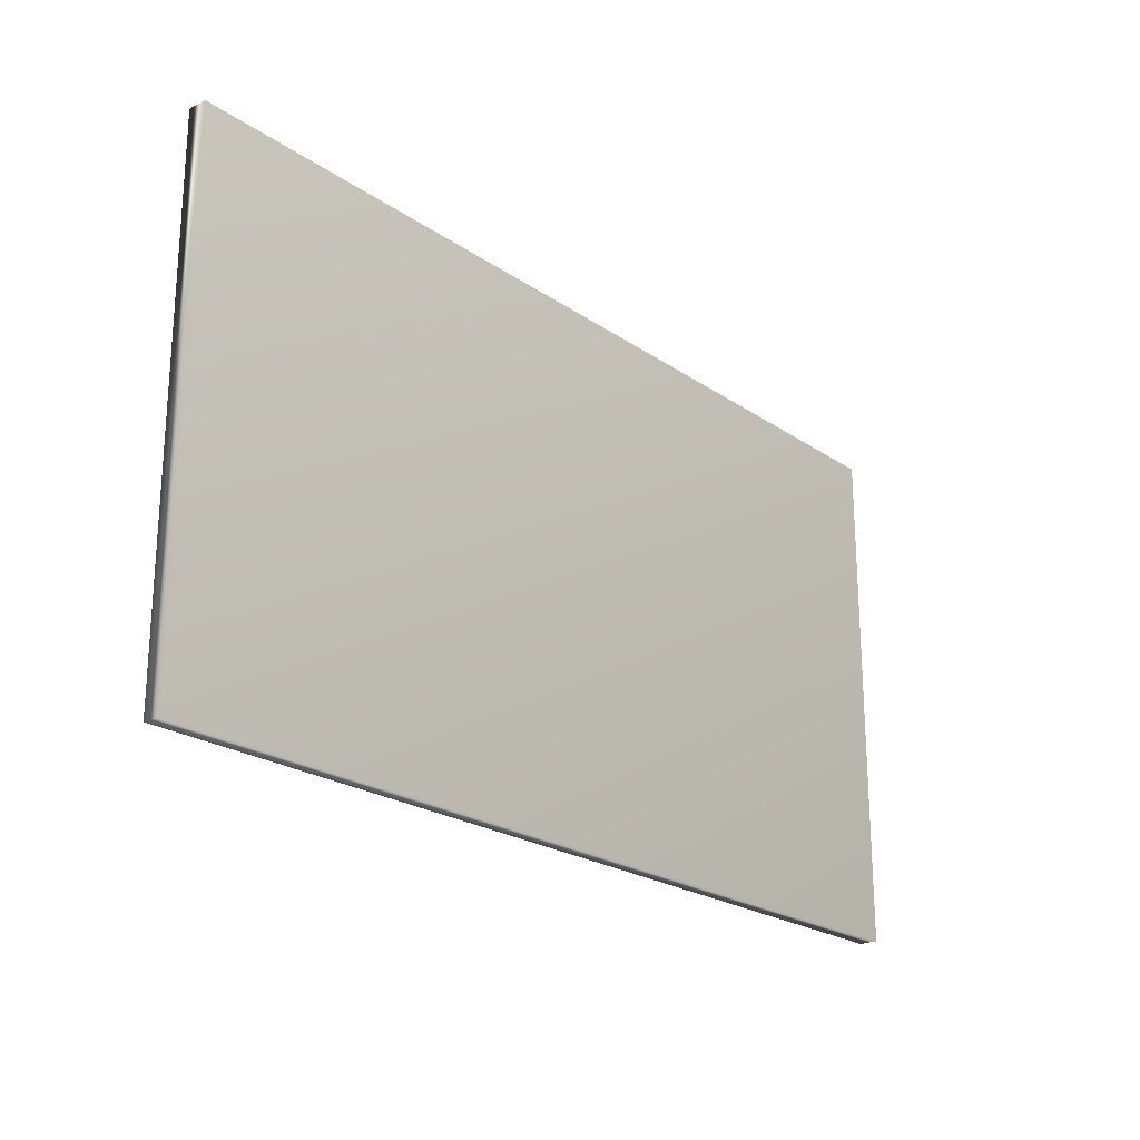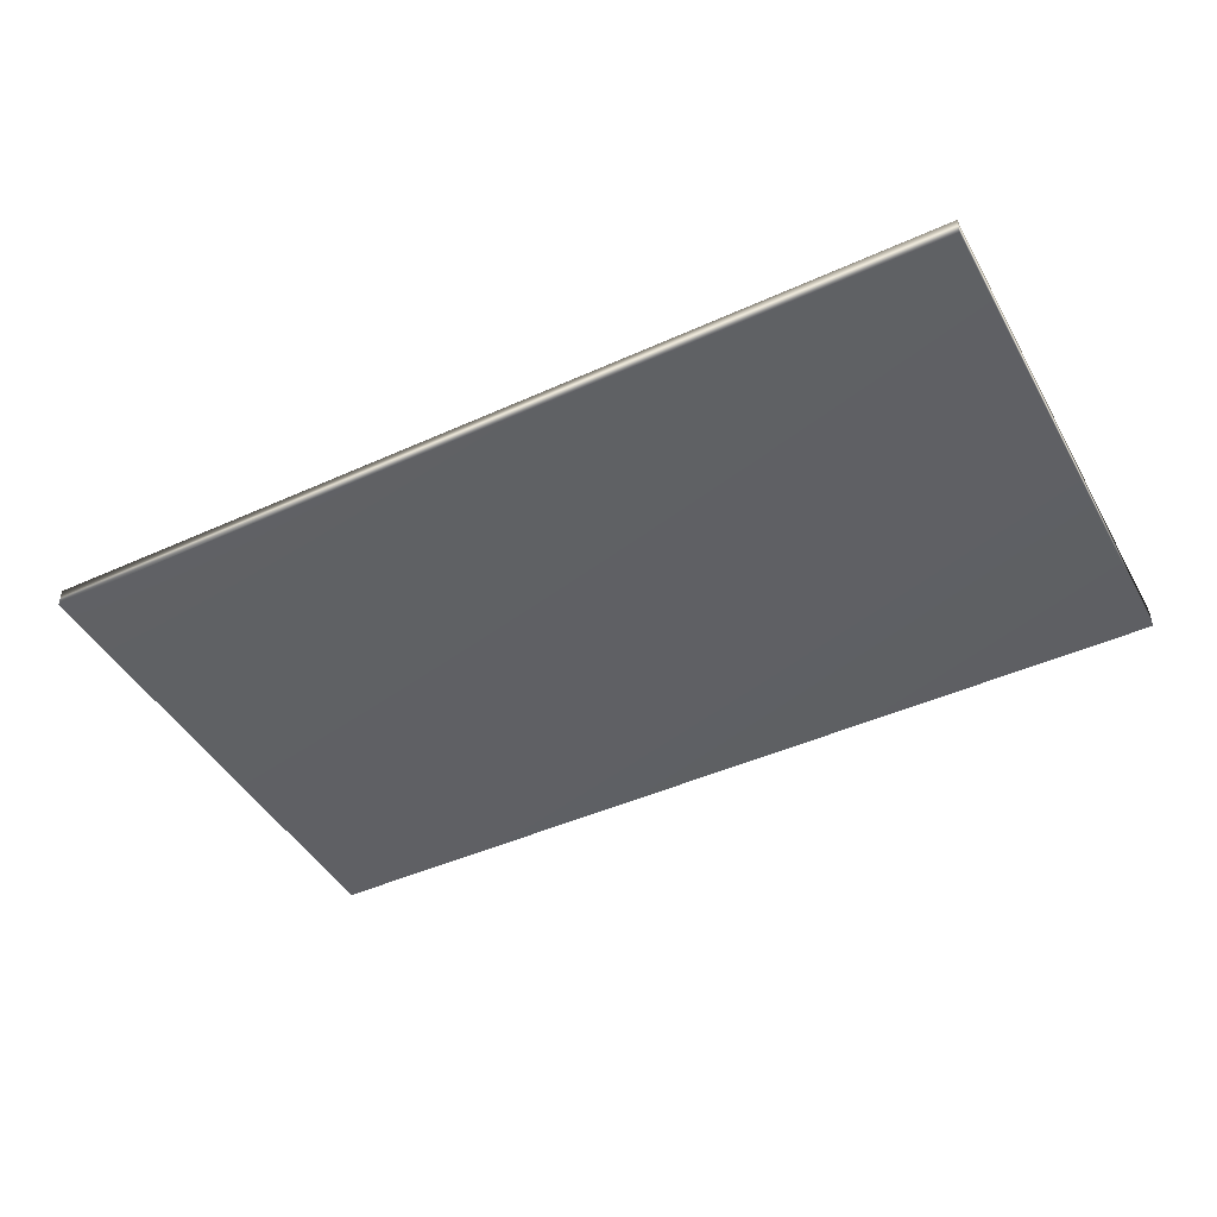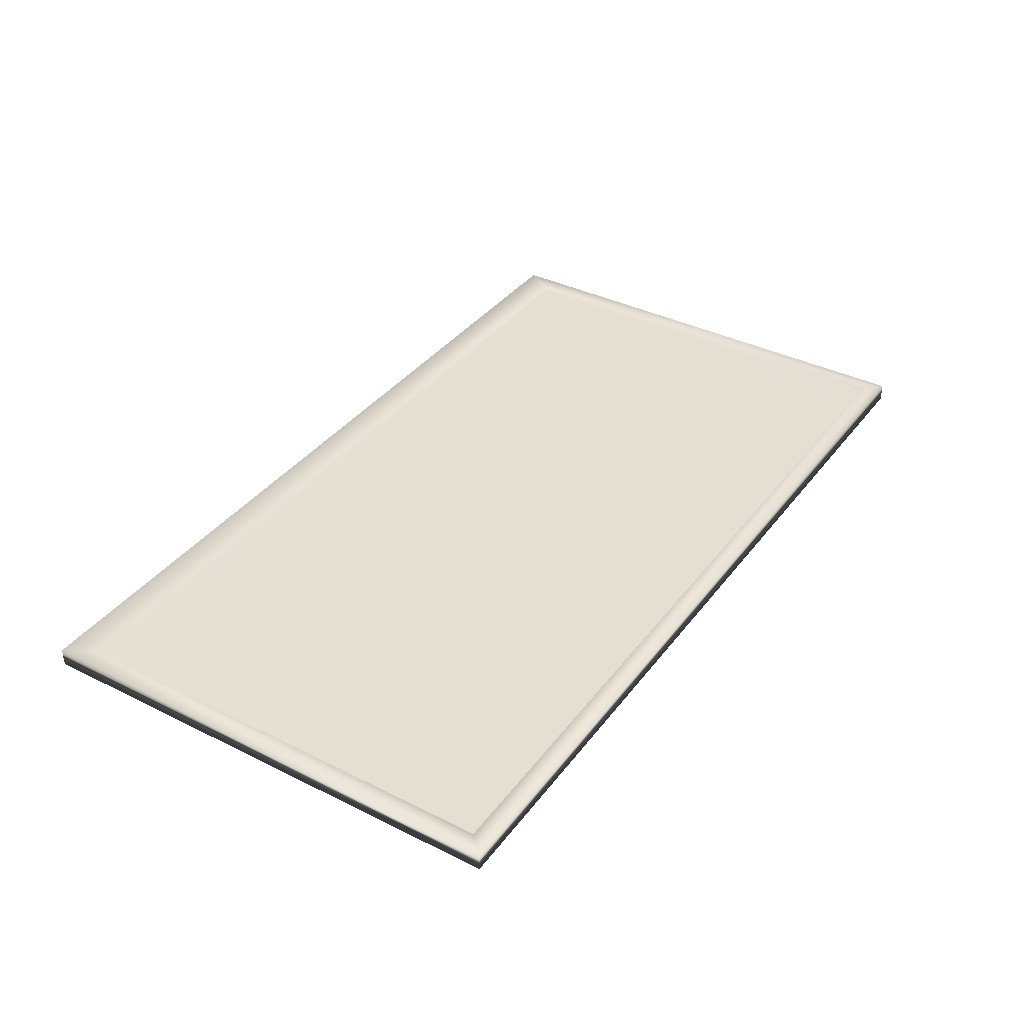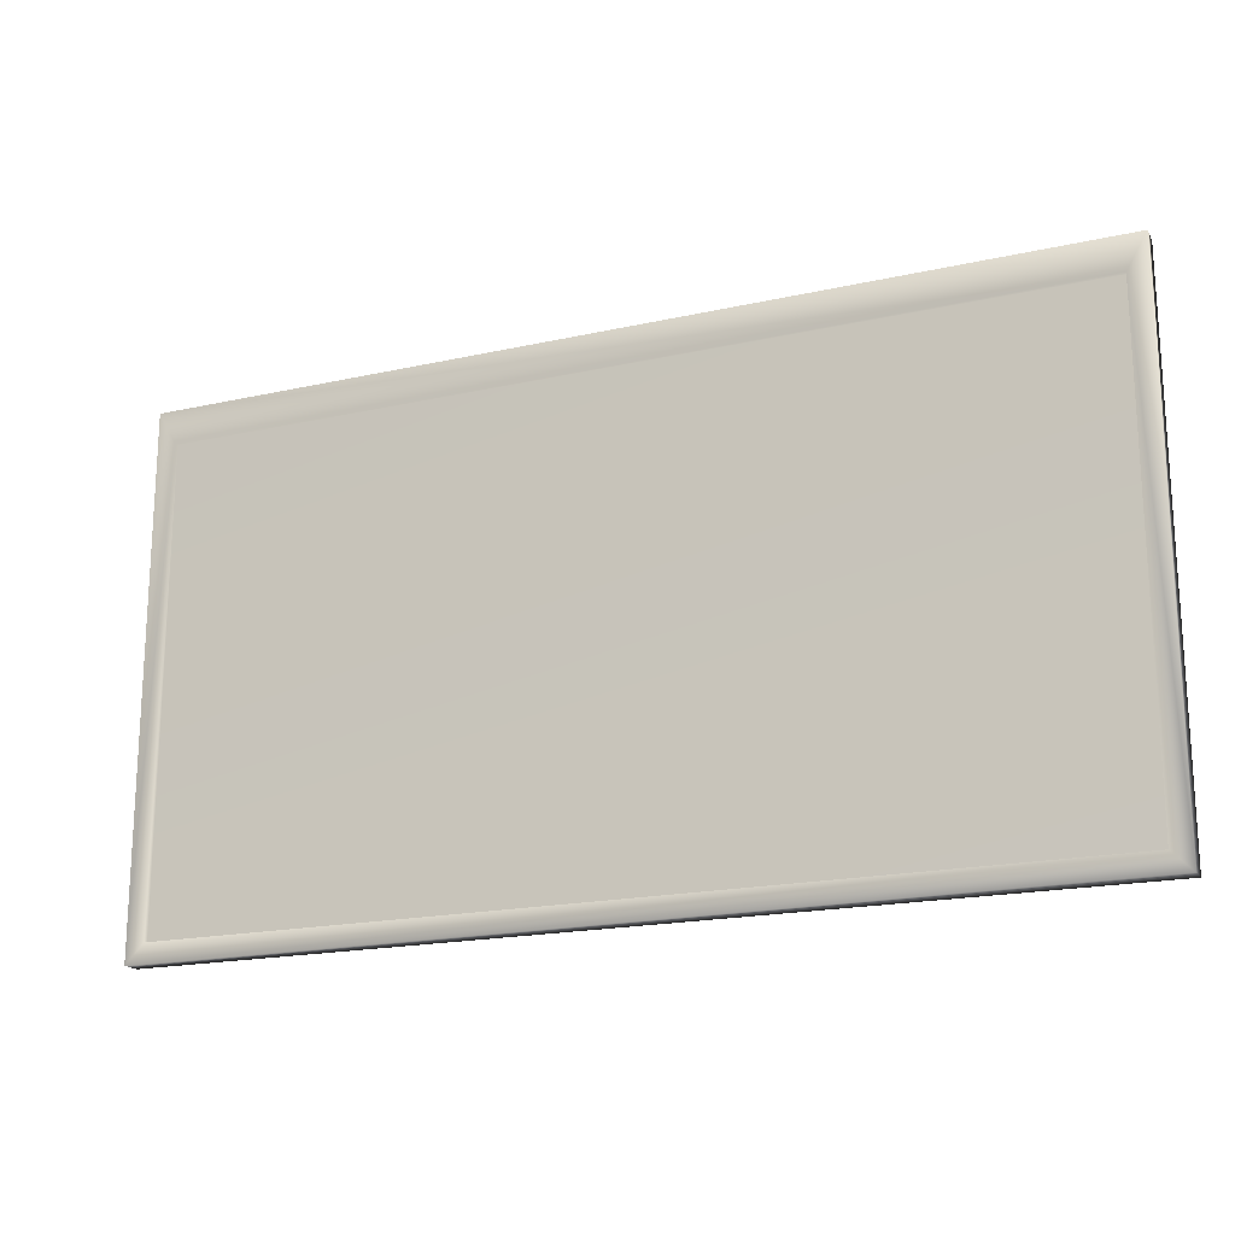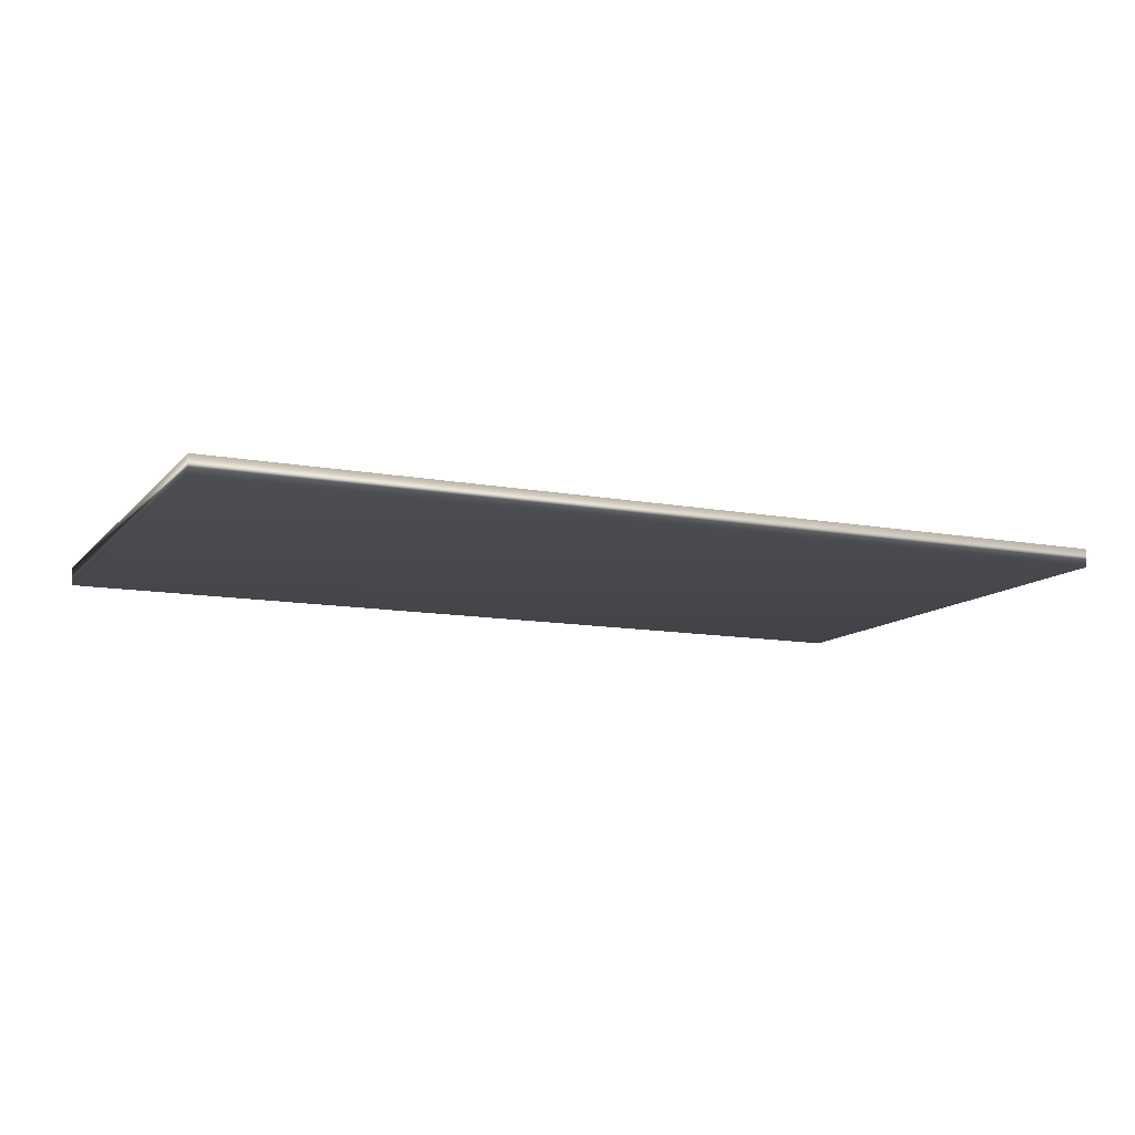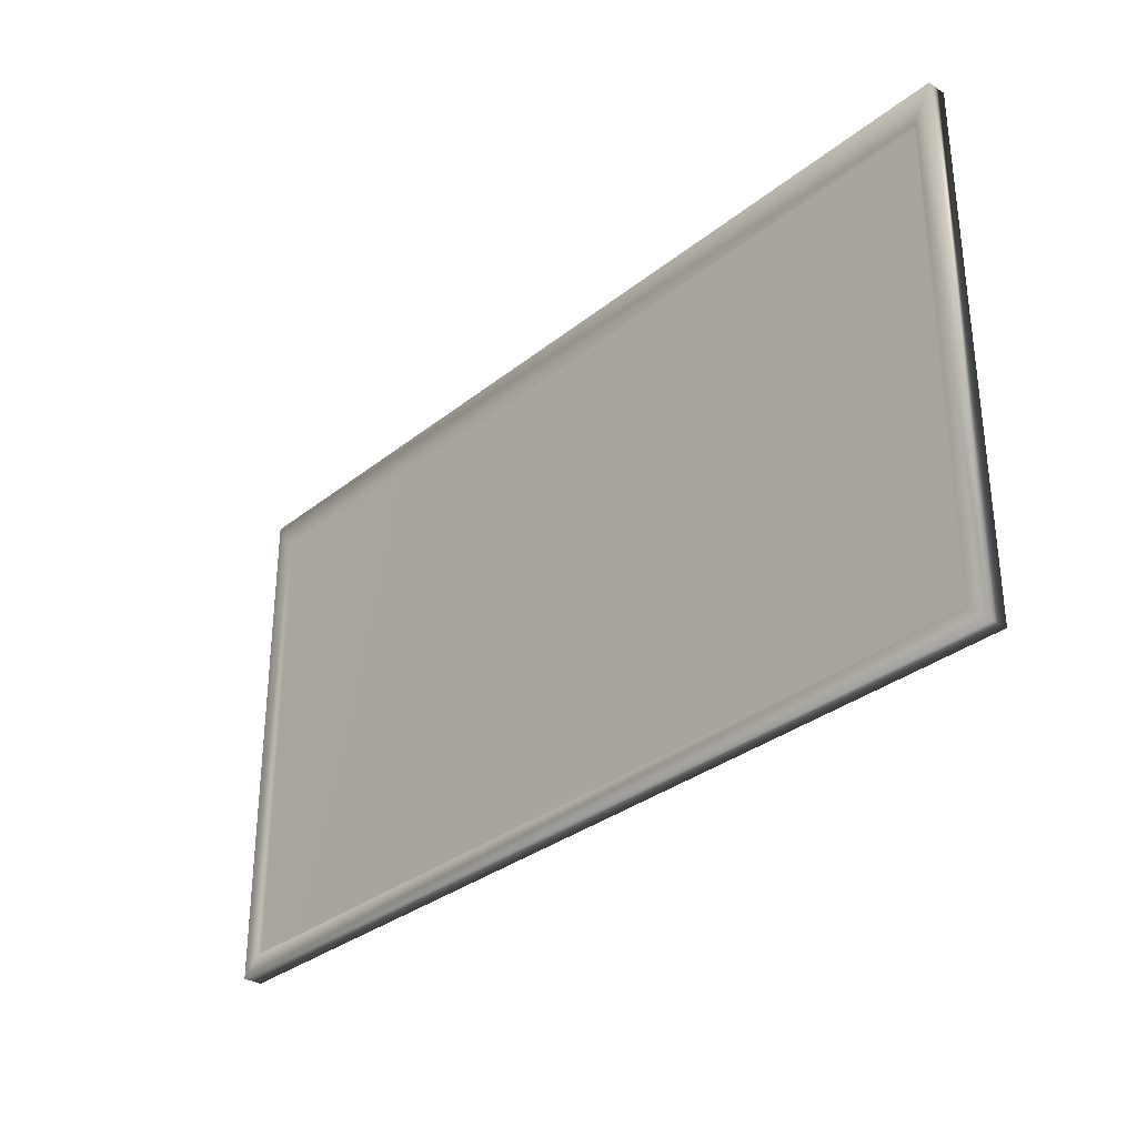
<metadata>
{"format":"obj","ext":"obj","renderer":"f3d","projection":"perspective","resolution":1024,"background":"white","views":[{"elev":-22.3,"azim":130.4,"up":"+Y"},{"elev":-44.8,"azim":27.8,"up":"+Z"},{"elev":37.4,"azim":-57.4,"up":"+Z"},{"elev":-18.6,"azim":23.4,"up":"+Y"},{"elev":-11.6,"azim":155.8,"up":"+Z"},{"elev":-31.8,"azim":48.2,"up":"+Y"}]}
</metadata>
<code>
v -33.55 28.96 -84.54
v -33.55 33.09 -84.54
v -41.39 28.96 -84.54
v -41.39 33.09 -84.54
v -33.55 33.09 -84.49
v -41.39 33.09 -84.49
v -41.39 28.96 -84.49
v -33.55 28.96 -84.49
v -33.39 33.38 -84.49
v -33.39 28.79 -84.49
v -33.39 33.38 -84.66
v -33.39 28.79 -84.66
v -41.55 33.38 -84.49
v -41.55 33.38 -84.66
v -41.55 28.79 -84.49
v -41.55 28.79 -84.66
f 1 2 3
f 3 2 4
f 2 5 4
f 4 5 6
f 3 4 7
f 7 4 6
f 2 1 5
f 5 1 8
f 3 7 1
f 1 7 8
f 9 10 11
f 11 10 12
f 9 11 13
f 13 11 14
f 15 16 10
f 10 16 12
f 10 8 15
f 15 8 7
f 15 7 6
f 8 10 5
f 5 10 9
f 5 9 13
f 5 13 6
f 6 13 15
f 16 14 12
f 12 14 11
f 15 13 16
f 16 13 14

</code>
